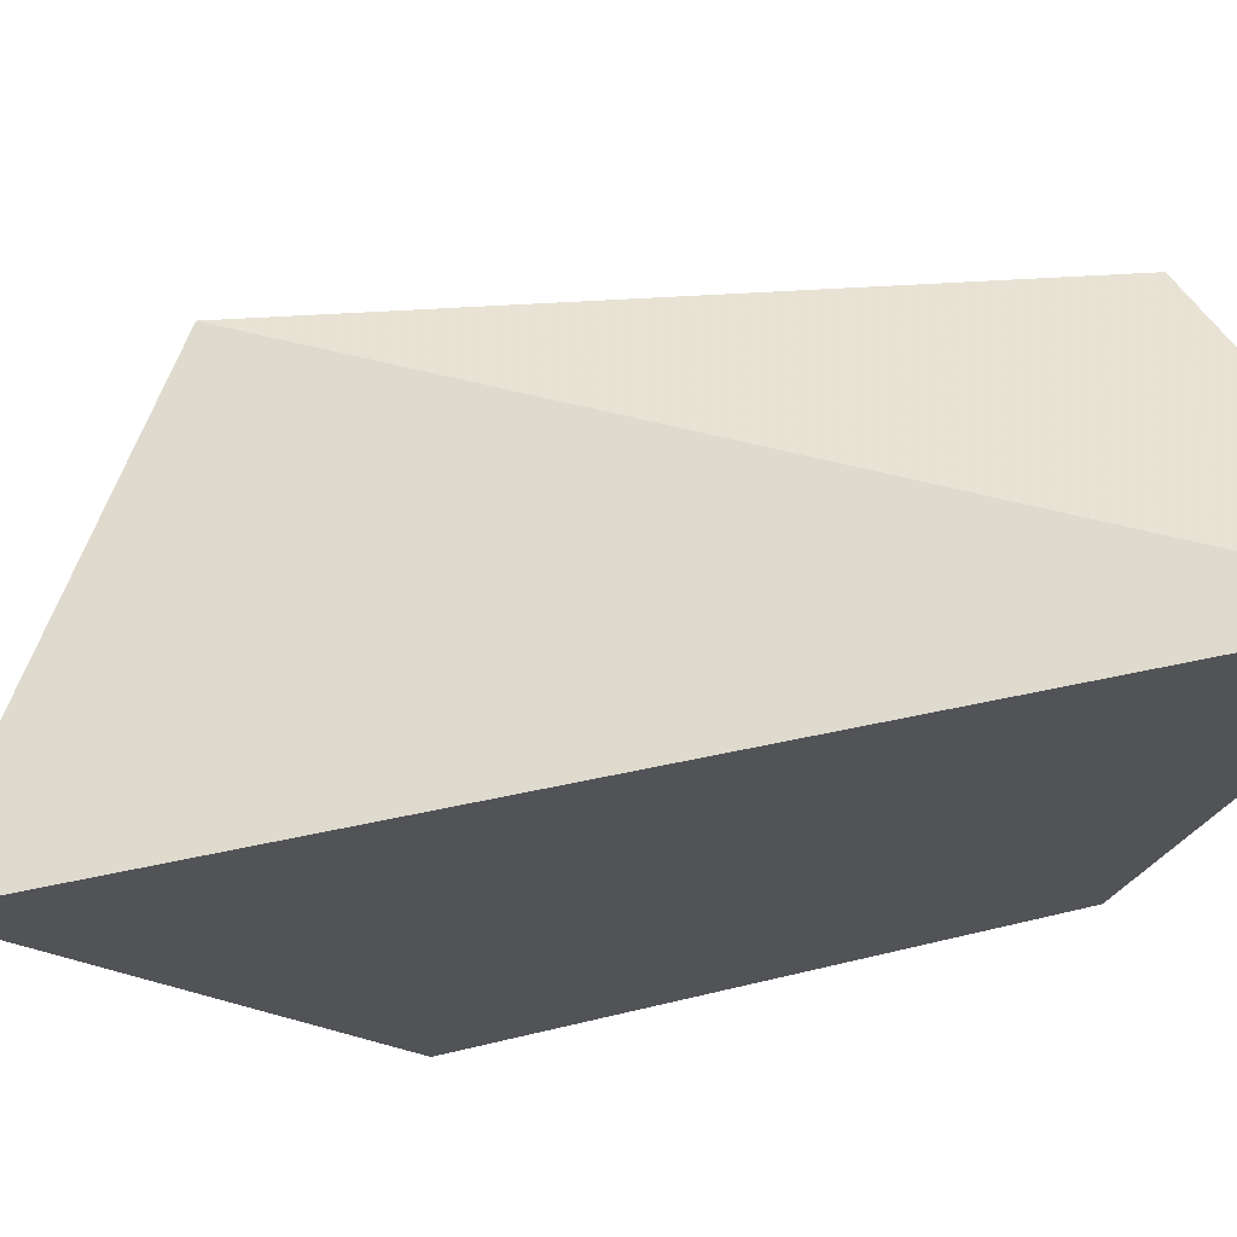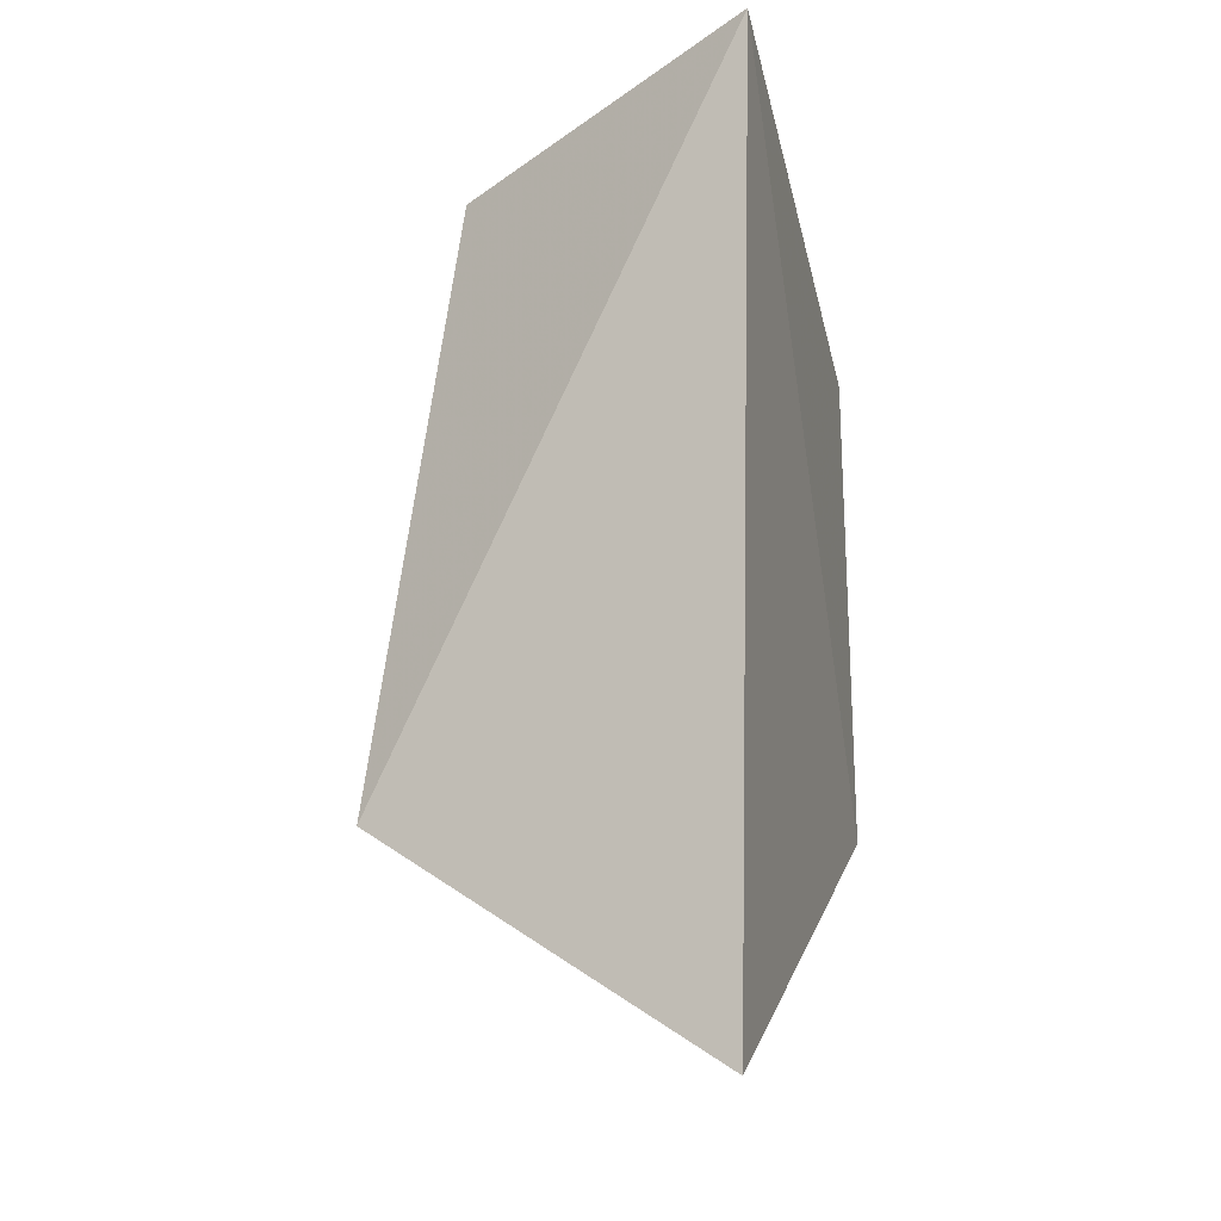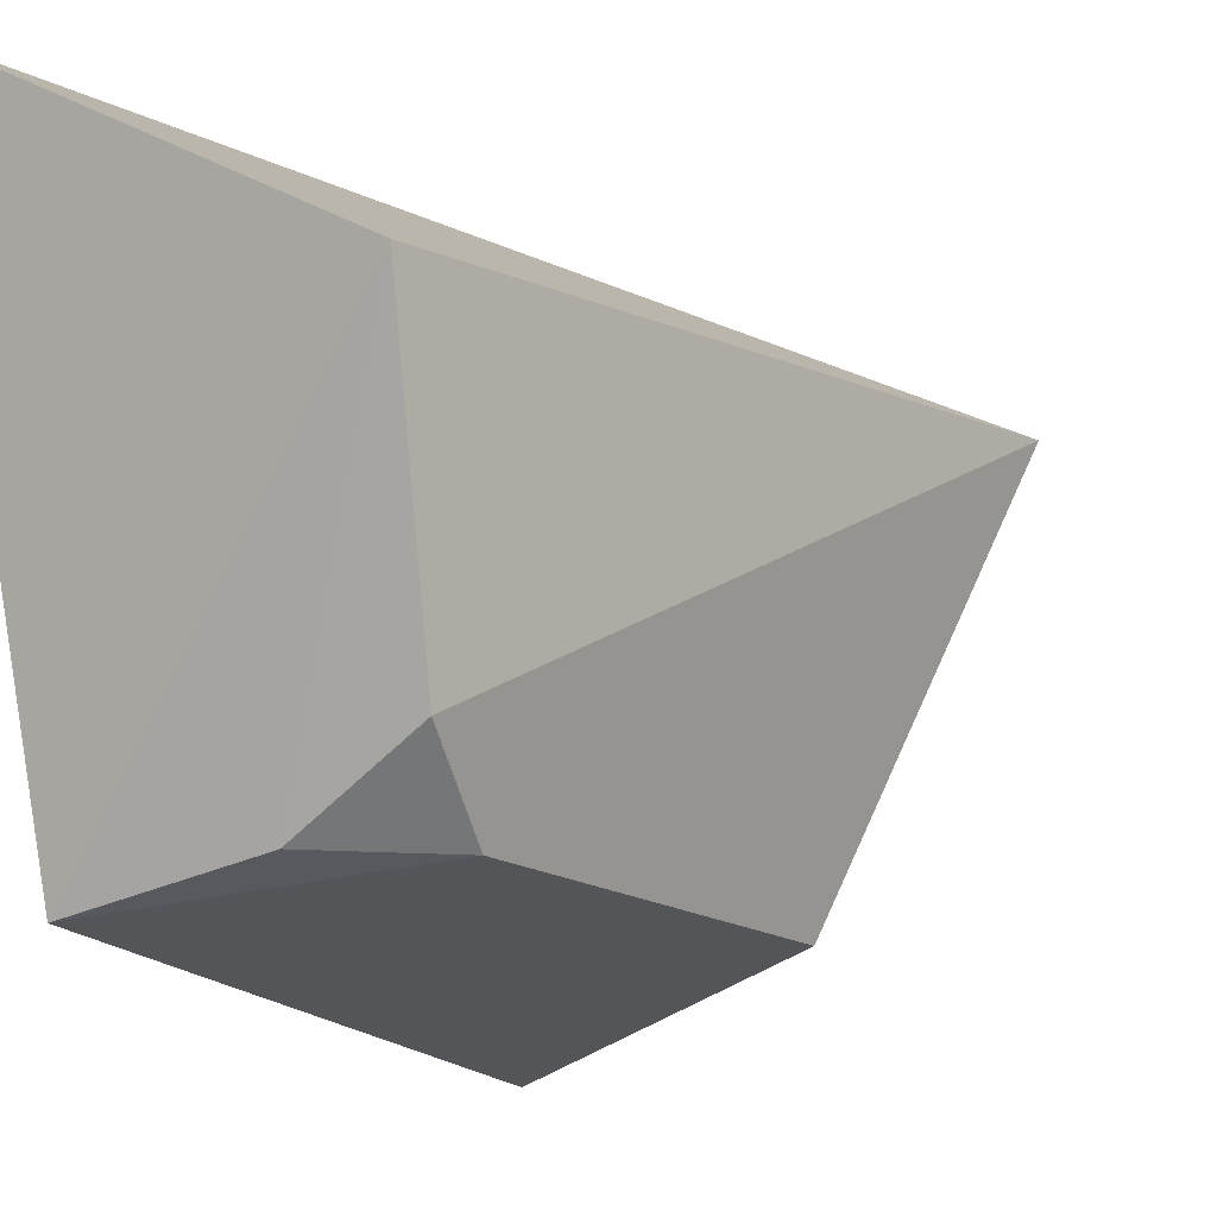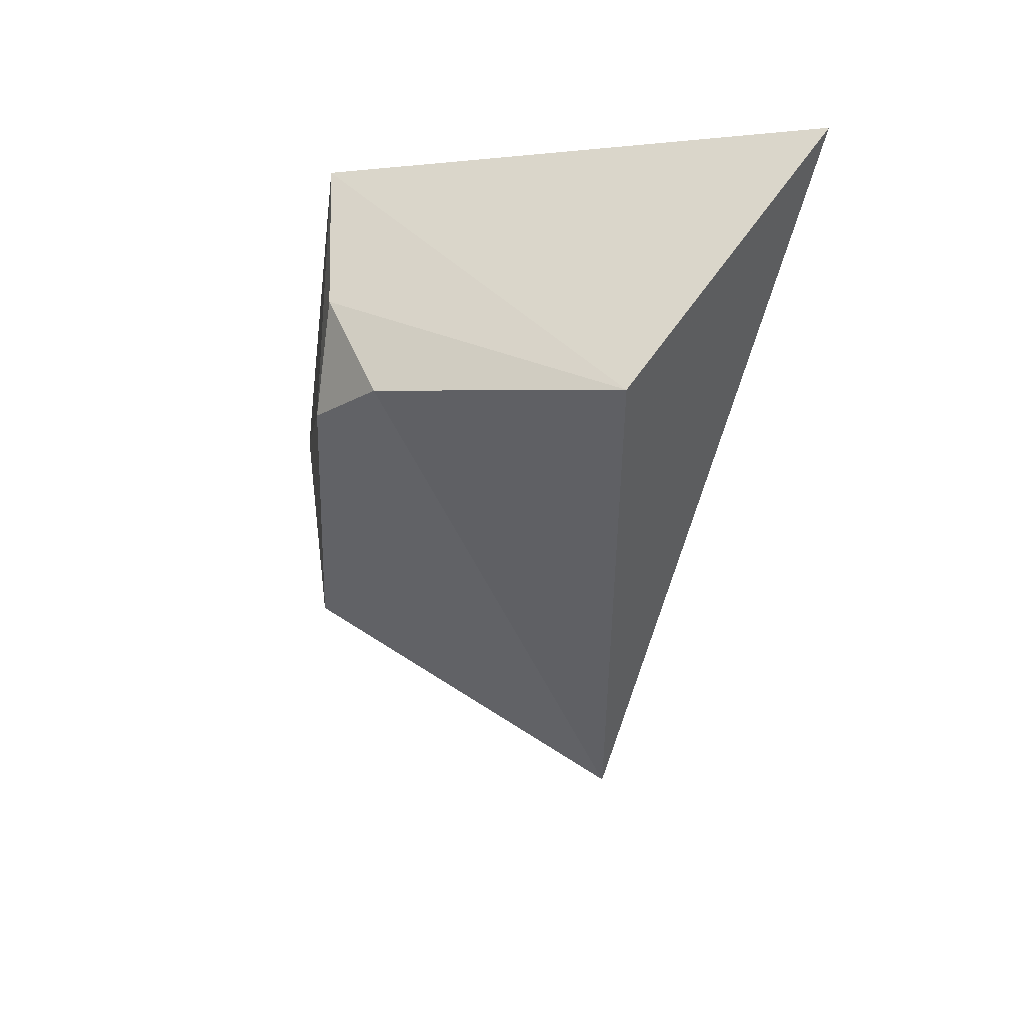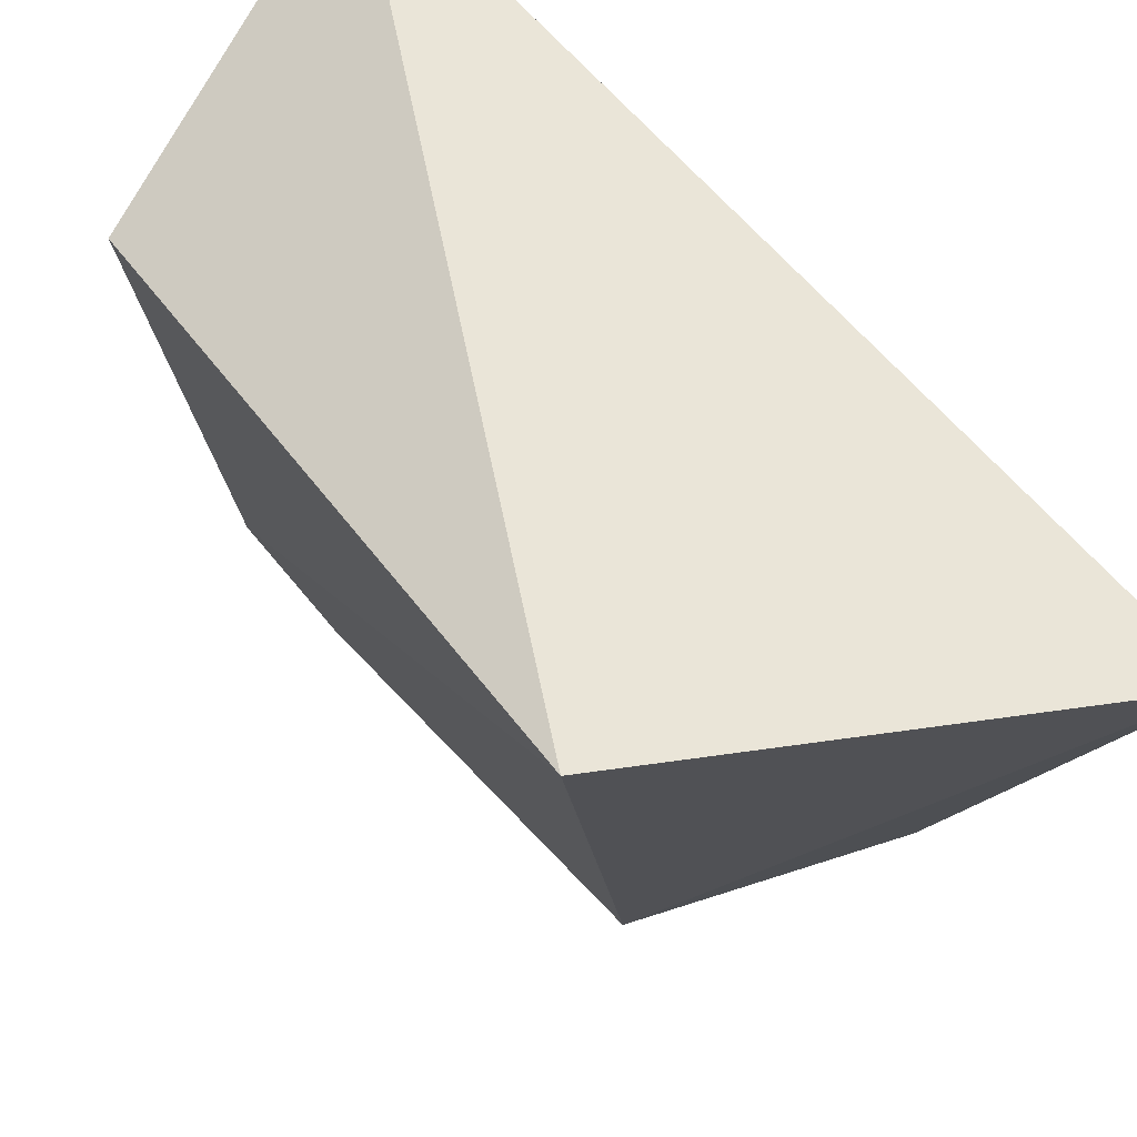
<metadata>
{"format":"obj","ext":"obj","renderer":"f3d","projection":"perspective","resolution":1024,"background":"white","views":[{"elev":72.0,"azim":78.3,"up":"+Z"},{"elev":-16.9,"azim":11.6,"up":"+Y"},{"elev":-13.1,"azim":-144.9,"up":"+Z"},{"elev":53.9,"azim":-81.8,"up":"+Y"},{"elev":46.2,"azim":-40.7,"up":"+Z"}]}
</metadata>
<code>
v 0.5452 -0.02496 0.2648
v 0.543 -0.07565 0.2573
v 0.5462 -0.06017 0.2324
v 0.5318 -0.03858 0.2376
v 0.5238 -0.06298 0.2561
v 0.5463 -0.0334 0.236
v 0.5286 -0.02936 0.2556
v 0.5312 -0.05812 0.2367
v 0.5306 -0.03427 0.2414
v 0.5367 -0.03415 0.2377
f 1 2 3
f 5 2 1
f 6 1 3
f 6 3 4
f 7 5 1
f 7 1 6
f 8 3 2
f 8 2 5
f 8 5 4
f 8 4 3
f 9 4 5
f 9 5 7
f 10 9 7
f 10 7 6
f 10 6 4
f 10 4 9

</code>
